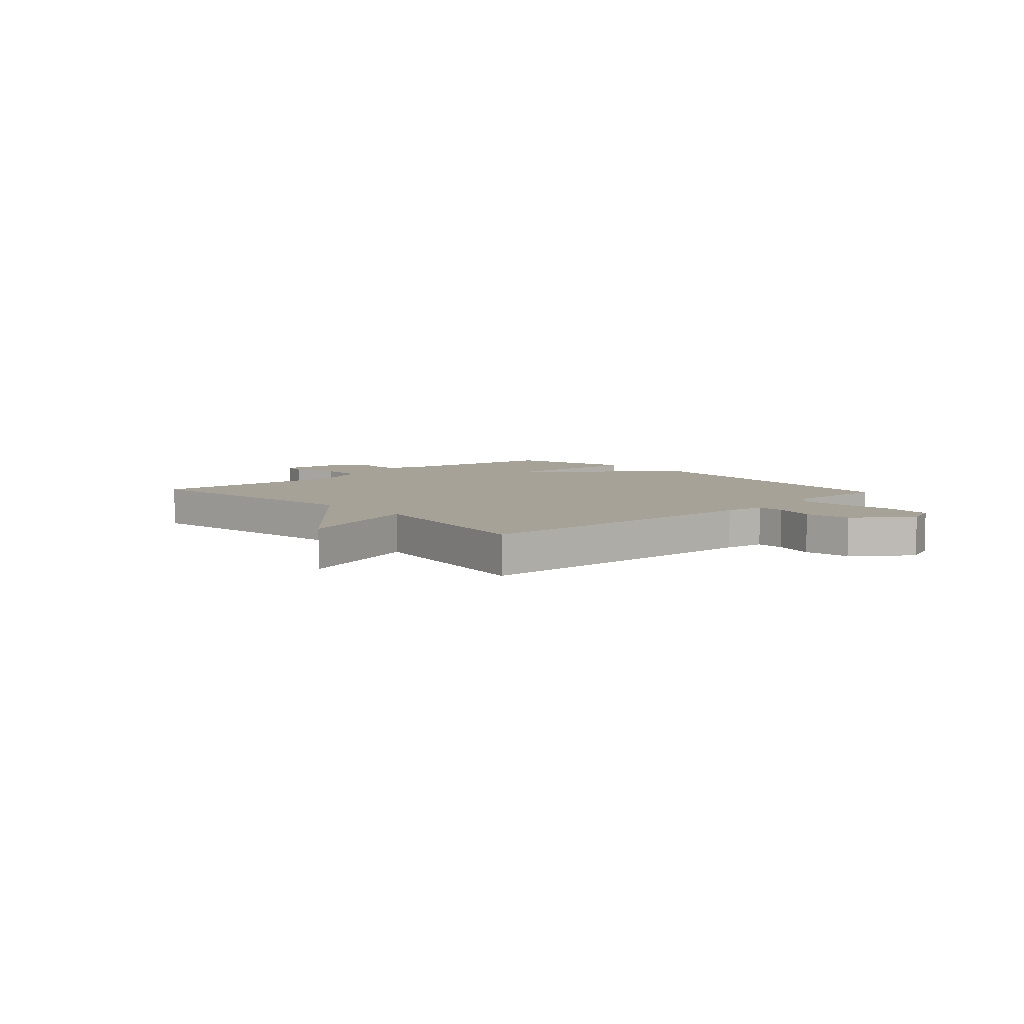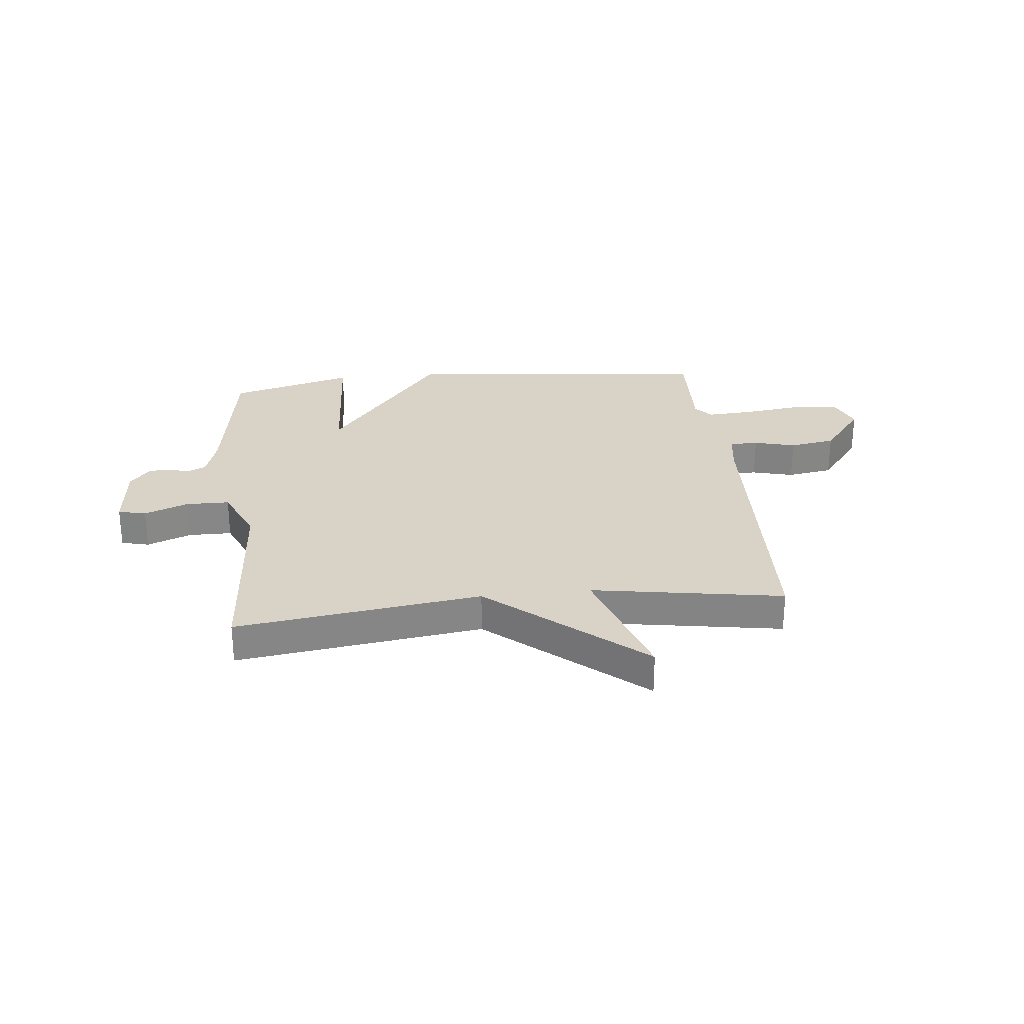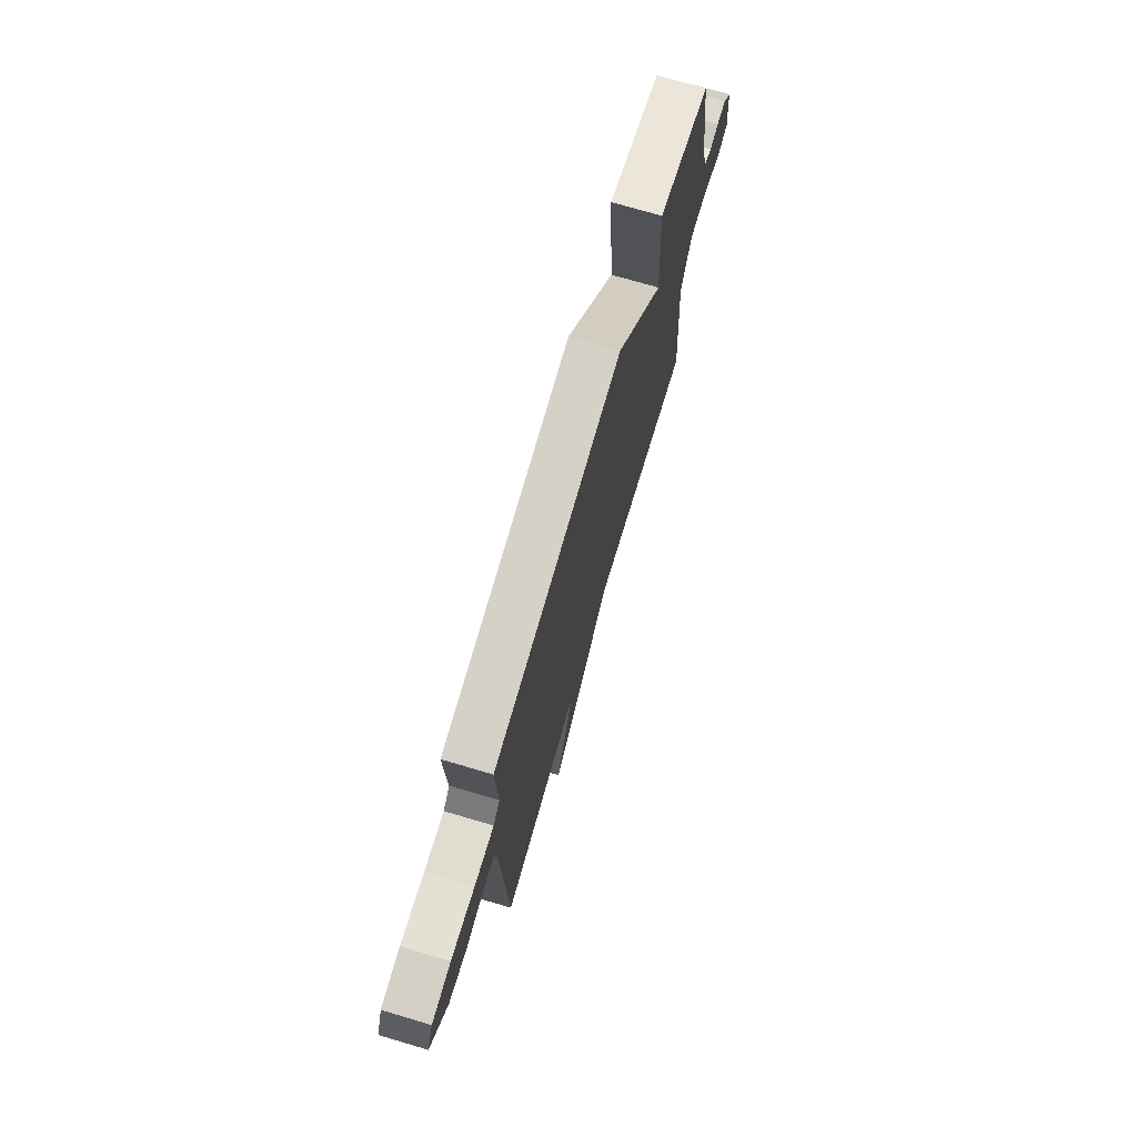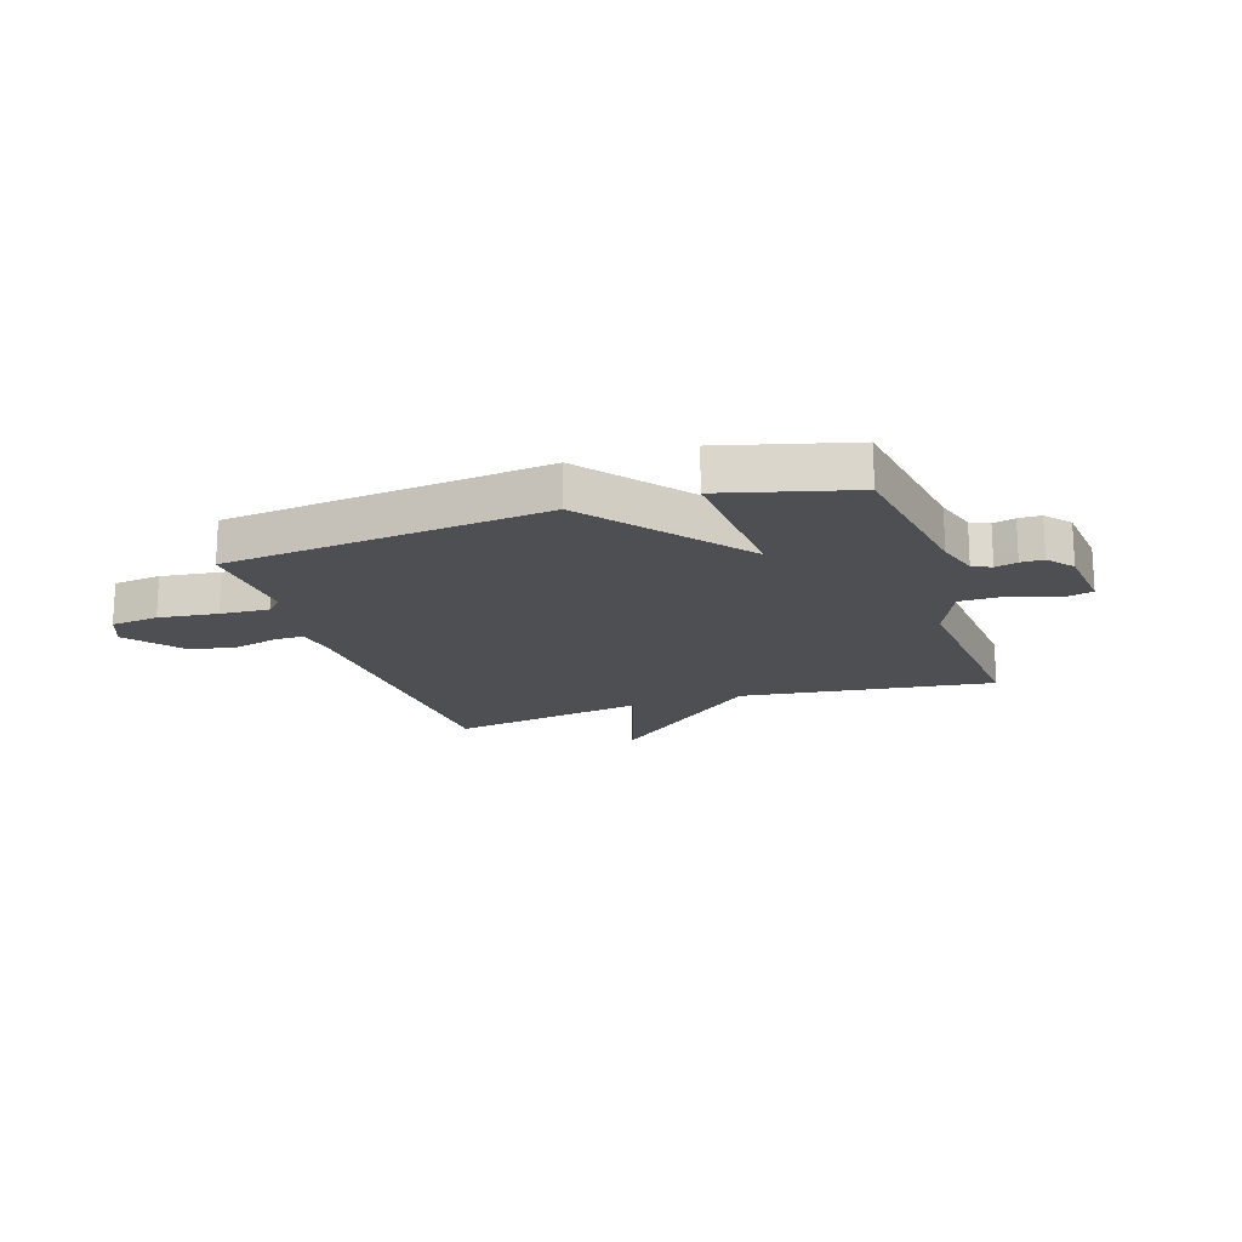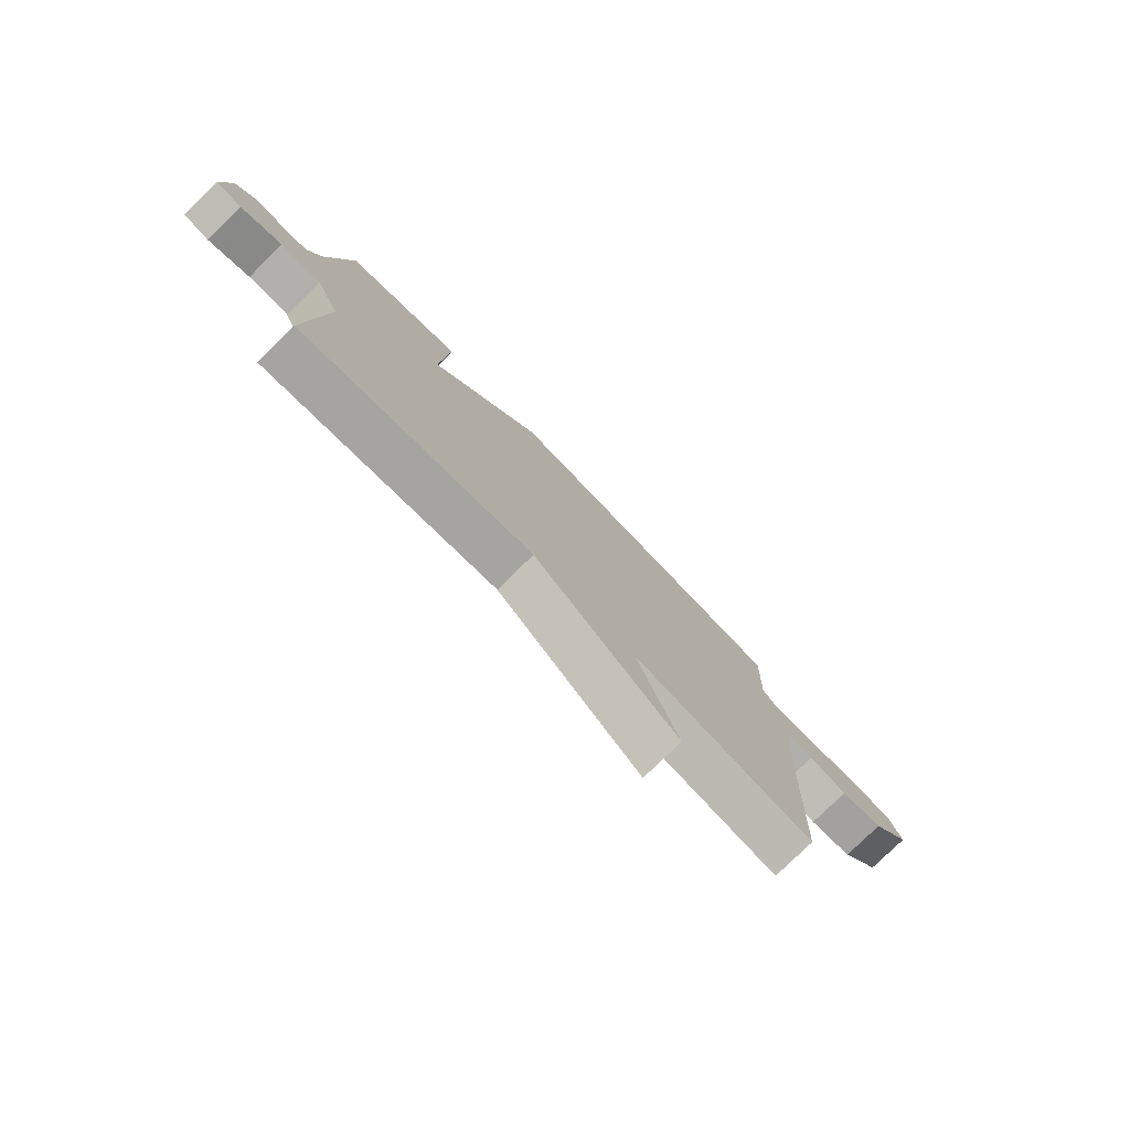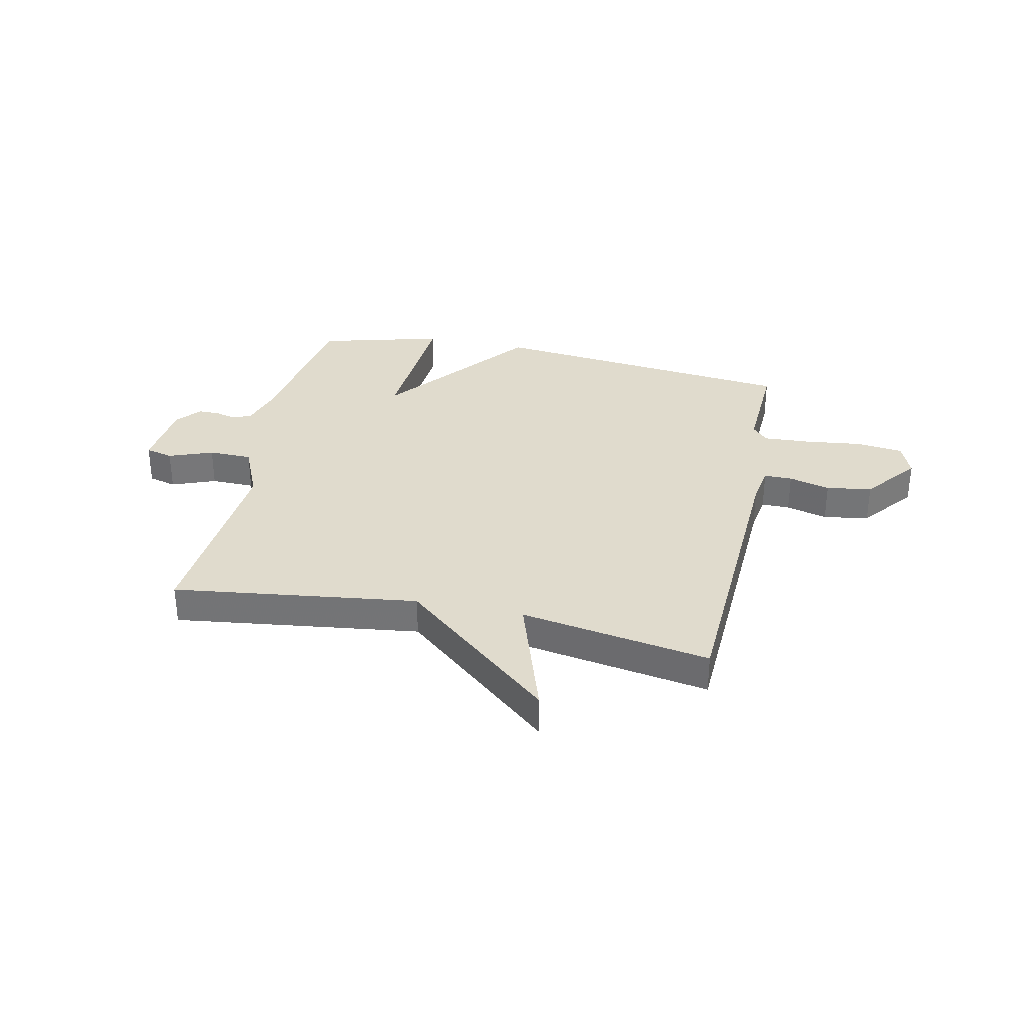
<metadata>
{"format":"obj","ext":"obj","renderer":"f3d","projection":"perspective","resolution":1024,"background":"white","views":[{"elev":6.6,"azim":-132.7,"up":"+Y"},{"elev":28.1,"azim":173.8,"up":"+Y"},{"elev":72.8,"azim":-73.6,"up":"+Z"},{"elev":-17.6,"azim":18.2,"up":"+Y"},{"elev":-78.2,"azim":134.4,"up":"+Z"},{"elev":33.2,"azim":-167.9,"up":"+Y"}]}
</metadata>
<code>
v -0.5 0.07 -0.5
v -0.523 0.07 0.055
v -0.534 0.07 0.129
v -0.586 0.07 0.129
v -0.662 0.07 0.109
v -0.746 0.07 0.122
v -0.824 0.07 0.221
v -0.798 0.07 0.285
v -0.713 0.07 0.295
v -0.608 0.07 0.282
v -0.521 0.07 0.277
v -0.492 0.07 0.309
v -0.5 0.07 0.5
v 0.071 0.07 0.561
v 0.288 0.07 0.288
v 0.271 0.07 0.561
v 0.5 0.07 0.5
v 0.544 0.07 0.216
v 0.567 0.07 0.14
v 0.6 0.07 0.125
v 0.639 0.07 0.135
v 0.679 0.07 0.135
v 0.716 0.07 0.09
v 0.729 0.07 -0.039
v 0.678 0.07 -0.052
v 0.597 0.07 -0.021
v 0.517 0.07 -0.022
v 0.471 0.07 -0.128
v 0.5 0.07 -0.5
v 0.05 0.07 -0.441
v -0.228 0.07 -0.678
v -0.15 0.07 -0.441
v -0.5 0 -0.5
v -0.523 0 0.055
v -0.534 0 0.129
v -0.586 0 0.129
v -0.662 0 0.109
v -0.746 0 0.122
v -0.824 0 0.221
v -0.798 0 0.285
v -0.713 0 0.295
v -0.608 0 0.282
v -0.521 0 0.277
v -0.492 0 0.309
v -0.5 0 0.5
v 0.071 0 0.561
v 0.288 0 0.288
v 0.271 0 0.561
v 0.5 0 0.5
v 0.544 0 0.216
v 0.567 0 0.14
v 0.6 0 0.125
v 0.639 0 0.135
v 0.679 0 0.135
v 0.716 0 0.09
v 0.729 0 -0.039
v 0.678 0 -0.052
v 0.597 0 -0.021
v 0.517 0 -0.022
v 0.471 0 -0.128
v 0.5 0 -0.5
v 0.05 0 -0.441
v -0.228 0 -0.678
v -0.15 0 -0.441
f 30 31 32
f 28 29 30
f 27 28 30 32
f 24 25 26
f 23 24 26
f 22 23 26
f 21 22 26
f 20 21 26
f 19 20 26 27
f 32 1 2
f 27 32 2
f 19 27 2
f 18 19 2
f 15 16 17 18
f 12 13 14 15
f 18 2 3
f 15 18 3
f 12 15 3
f 11 12 3
f 8 9 10
f 7 8 10
f 6 7 10
f 5 6 10
f 4 5 10
f 3 4 10 11
f 64 63 62
f 62 61 60
f 64 62 60 59
f 58 57 56
f 58 56 55
f 58 55 54
f 58 54 53
f 58 53 52
f 59 58 52 51
f 34 33 64
f 34 64 59
f 34 59 51
f 34 51 50
f 50 49 48 47
f 47 46 45 44
f 35 34 50
f 35 50 47
f 35 47 44
f 35 44 43
f 42 41 40
f 42 40 39
f 42 39 38
f 42 38 37
f 42 37 36
f 43 42 36 35
f 1 33 34 2
f 2 34 35 3
f 3 35 36 4
f 4 36 37 5
f 5 37 38 6
f 6 38 39 7
f 7 39 40 8
f 8 40 41 9
f 9 41 42 10
f 10 42 43 11
f 11 43 44 12
f 12 44 45 13
f 13 45 46 14
f 14 46 47 15
f 15 47 48 16
f 16 48 49 17
f 17 49 50 18
f 18 50 51 19
f 19 51 52 20
f 20 52 53 21
f 21 53 54 22
f 22 54 55 23
f 23 55 56 24
f 24 56 57 25
f 25 57 58 26
f 26 58 59 27
f 27 59 60 28
f 28 60 61 29
f 29 61 62 30
f 30 62 63 31
f 31 63 64 32
f 32 64 33 1

</code>
